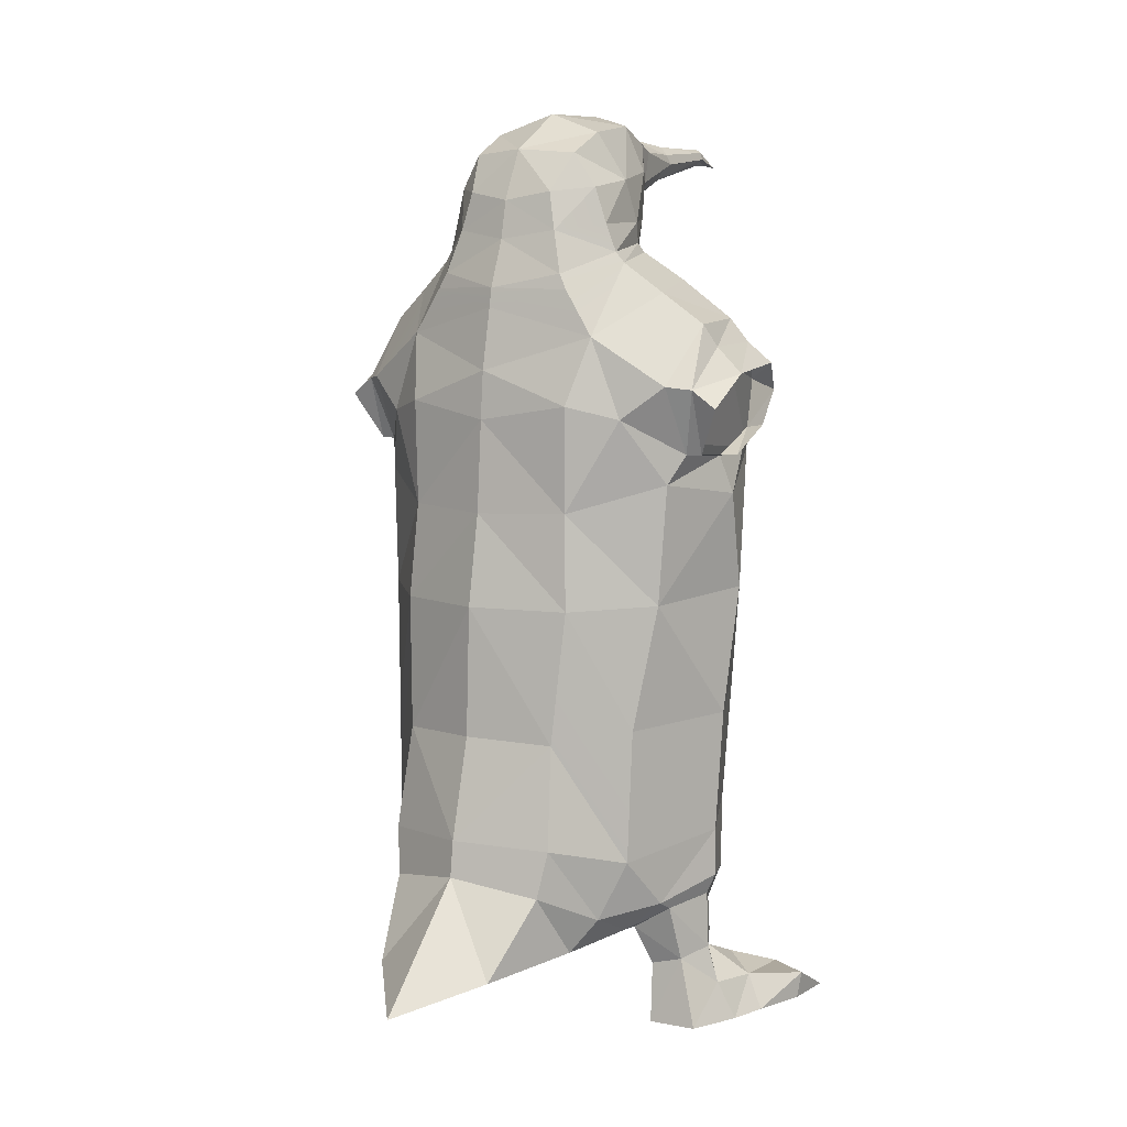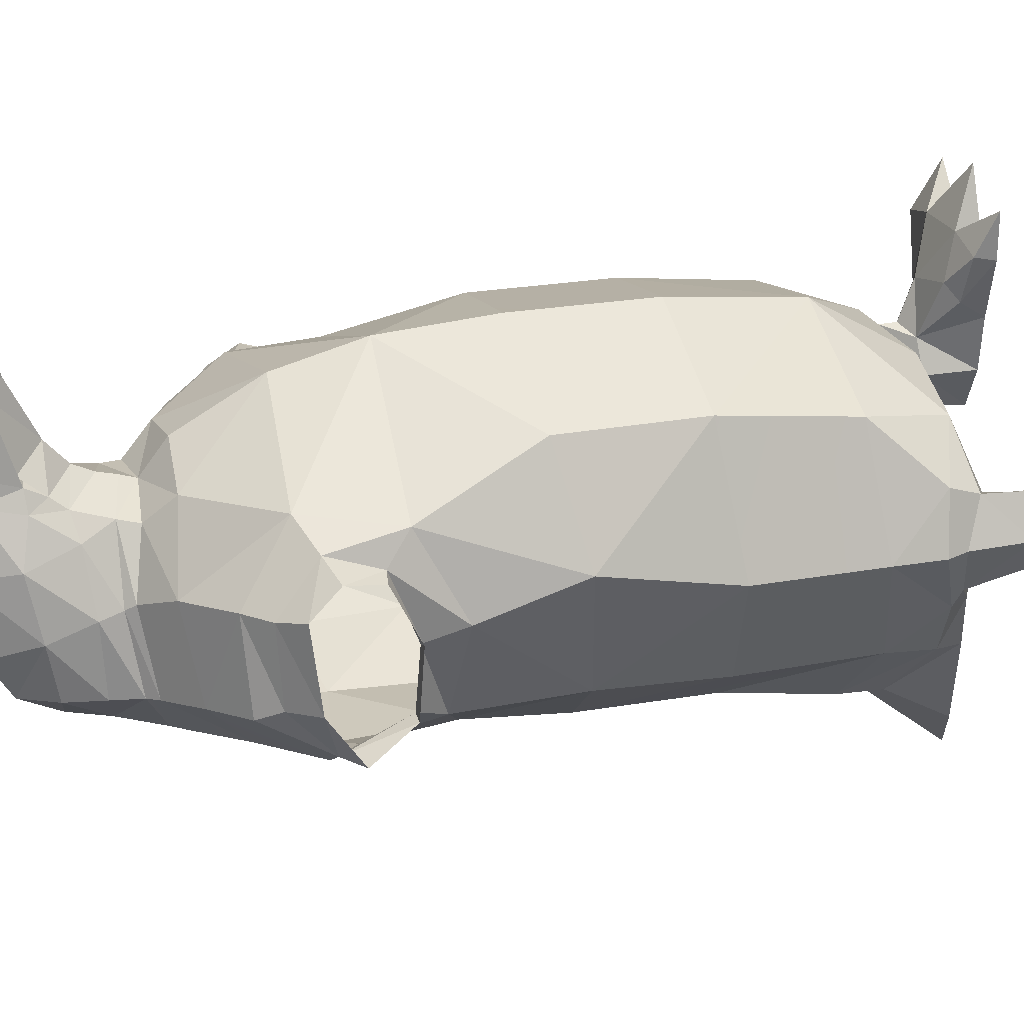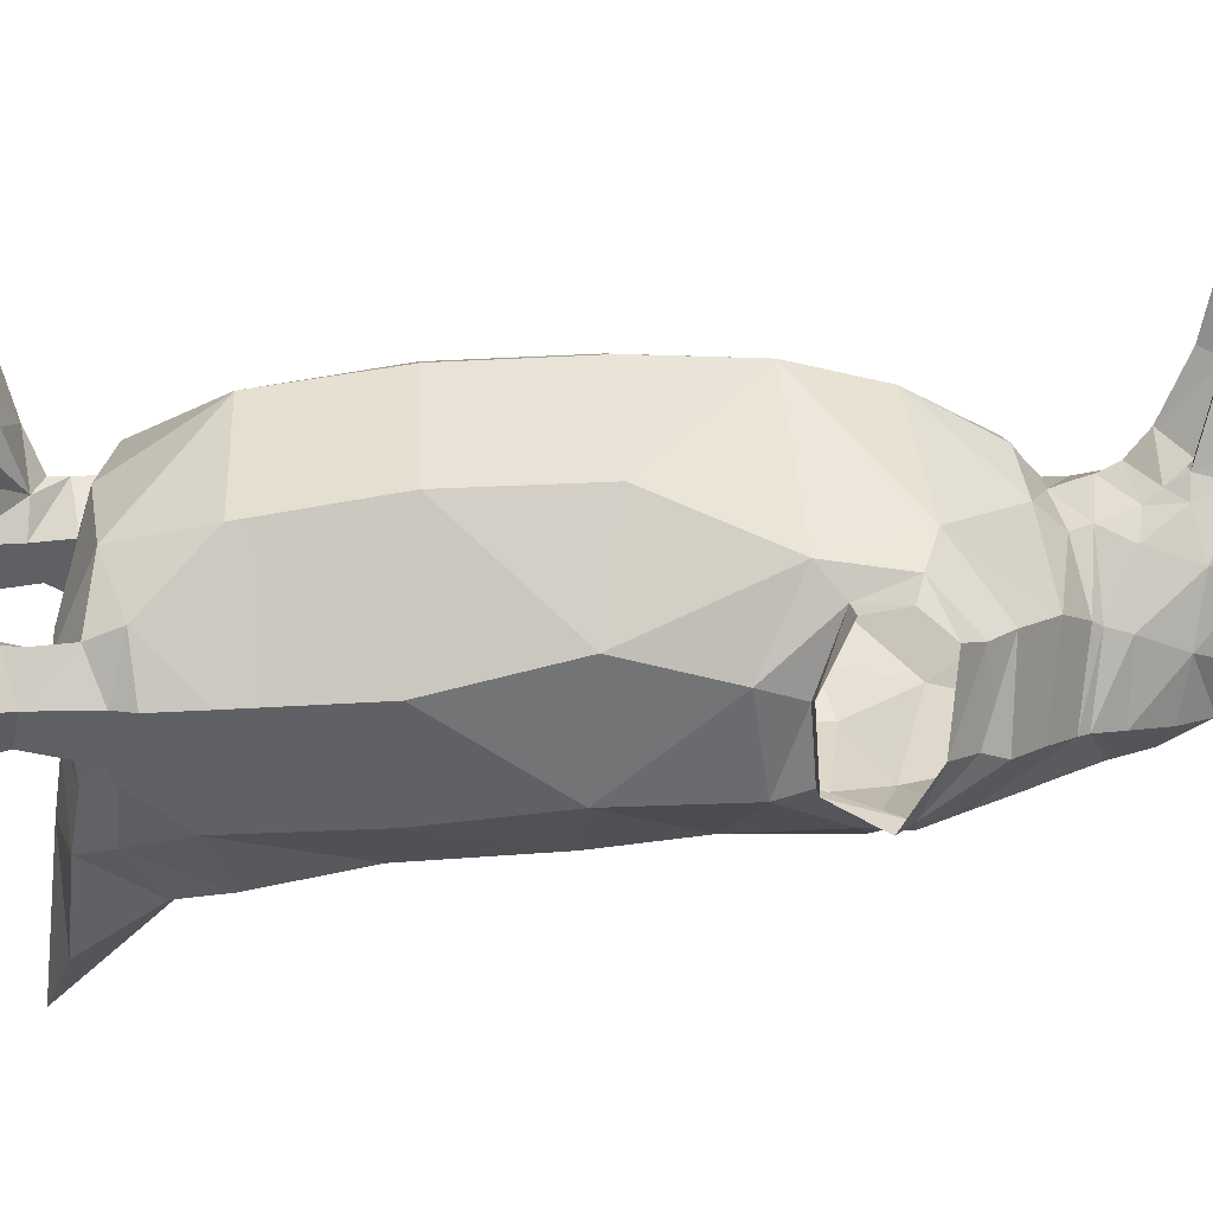
<metadata>
{"format":"obj","ext":"obj","renderer":"f3d","projection":"perspective","resolution":1024,"background":"white","views":[{"elev":8.1,"azim":-146.1,"up":"+Y"},{"elev":31.1,"azim":-105.6,"up":"+Z"},{"elev":22.9,"azim":86.9,"up":"+Z"}]}
</metadata>
<code>
o Pie_izq
v 0.3233 0.1752 0.09737
v 0.4072 0.1108 0.1341
v 0.3891 0.1193 0.0235
v 0.3356 0.14 0.1811
v 0.2755 0.154 0.08563
v 0.2499 0.1195 0.2079
v 0.3271 0.2115 0.09554
v 0.3683 0.2005 0.01761
v 0.3395 0.1843 -0.05255
v 0.3819 0.0382 -0.06916
v 0.4248 0.0382 0.04107
v 0.444 0.0382 0.1248
v 0.2789 0.0382 -0.07869
v 0.2718 0.1654 -0.05991
v 0.2402 0.0382 0.01728
v 0.2424 0.1483 0.01958
v 0.2178 0.232 0.0362
v 0.2424 0.1483 0.01958
v 0.2402 0.0382 0.01728
v 0.2251 0.09464 0.1756
v 0.2082 0.08335 0.2747
v 0.2814 0.09108 0.2956
v 0.3954 0.09917 0.2848
v 0.4803 0.09453 0.2513
v 0.4755 0.0382 0.2396
v 0.4763 0.0382 0.3552
v 0.3415 0.0382 0.4023
v 0.3903 0.0382 0.2782
v 0.2827 0.0382 0.2865
v 0.2094 0.0382 0.3627
v 0.2049 0.0382 0.2637
v 0.2306 0.0382 0.1344
v 0.3415 0.0382 0.4023
v 0.2827 0.0382 0.2865
v 0.3903 0.0382 0.2782
v 0.2306 0.0382 0.1344
v 0.2049 0.0382 0.2637
v 0.2094 0.0382 0.3627
v 0.3954 0.09917 0.2848
v 0.4763 0.0382 0.3552
v 0.4755 0.0382 0.2396
v 0.444 0.0382 0.1248
v 0.4248 0.0382 0.04107
v 0.2402 0.0382 0.01728
v 0.3819 0.0382 -0.06916
v 0.2789 0.0382 -0.07869
f 1 2 3
f 1 4 2
f 4 5 6
f 4 1 5
f 5 1 7
f 1 8 7
f 1 3 8
f 9 8 3
f 9 3 10
f 10 3 11
f 2 11 3
f 2 12 11
f 13 9 10
f 13 14 9
f 15 5 16
f 5 7 16
f 7 17 16
f 18 14 13
f 18 13 19
f 5 20 6
f 6 20 21
f 6 21 22
f 22 4 6
f 4 22 23
f 2 4 23
f 2 23 24
f 24 12 2
f 24 25 12
f 26 25 24
f 26 24 23
f 27 28 23
f 27 23 22
f 27 22 29
f 30 29 22
f 30 22 21
f 30 21 31
f 31 21 20
f 31 20 32
f 32 20 5
f 32 5 15
f 33 34 35
f 35 34 36
f 36 34 37
f 38 37 34
f 39 35 40
f 35 41 40
f 42 41 35
f 35 36 42
f 36 43 42
f 36 44 43
f 44 45 43
f 44 46 45
o Pie_der
v -0.2016 0.0382 0.2663
v -0.2047 0.0382 0.3653
v -0.279 0.0382 0.29
v -0.2289 0.0382 0.1373
v -0.3868 0.0382 0.2831
v -0.3364 0.0382 0.4066
v -0.3827 0.0382 -0.06432
v -0.2799 0.0382 -0.07515
v -0.24 0.0382 0.02032
v -0.4242 0.0382 0.04645
v -0.4424 0.0382 0.1304
v -0.4725 0.0382 0.2456
v -0.4717 0.0382 0.3612
v -0.3918 0.09917 0.2898
v -0.2743 0.154 0.08911
v -0.3333 0.14 0.1853
v -0.2472 0.1195 0.211
v -0.322 0.1752 0.1015
v -0.4054 0.1108 0.1393
v -0.3888 0.1193 0.02843
v -0.3827 0.0382 -0.06432
v -0.4242 0.0382 0.04645
v -0.4424 0.0382 0.1304
v -0.3258 0.2115 0.09968
v -0.368 0.2005 0.02227
v -0.3402 0.1843 -0.04824
v -0.2799 0.0382 -0.07515
v -0.2725 0.1654 -0.05646
v -0.2422 0.1483 0.02265
v -0.24 0.0382 0.02032
v -0.2173 0.232 0.03896
v -0.2422 0.1483 0.02265
v -0.24 0.0382 0.02032
v -0.2289 0.0382 0.1373
v -0.2229 0.09464 0.1785
v -0.2016 0.0382 0.2663
v -0.2047 0.08335 0.2773
v -0.2047 0.0382 0.3653
v -0.2777 0.09108 0.2991
v -0.279 0.0382 0.29
v -0.3364 0.0382 0.4066
v -0.3918 0.09917 0.2898
v -0.3868 0.0382 0.2831
v -0.4771 0.09453 0.2574
v -0.4725 0.0382 0.2456
v -0.4717 0.0382 0.3612
f 47 48 49
f 49 50 47
f 50 49 51
f 49 52 51
f 53 54 55
f 53 55 56
f 56 55 50
f 56 50 57
f 50 51 57
f 58 57 51
f 58 51 59
f 51 60 59
f 61 62 63
f 61 64 62
f 65 62 64
f 65 64 66
f 66 67 68
f 68 65 66
f 68 69 65
f 70 64 61
f 71 64 70
f 71 66 64
f 66 71 72
f 66 72 67
f 72 73 67
f 72 74 73
f 75 76 73
f 75 73 74
f 77 70 78
f 70 61 78
f 61 79 78
f 61 80 79
f 61 81 80
f 81 82 80
f 81 83 82
f 83 84 82
f 85 84 83
f 86 84 85
f 85 87 86
f 88 87 85
f 89 87 88
f 81 61 63
f 83 81 63
f 83 63 85
f 62 85 63
f 85 62 88
f 88 62 65
f 88 65 90
f 69 90 65
f 69 91 90
f 91 92 90
f 90 92 88
o BodyPinguino
v 0.001264 1.829 0.1996
v 0.0562 1.877 0.236
v 0.07097 1.829 0.1991
v 0.01873 1.93 0.5622
v 0.003562 1.93 0.5623
v 0.003949 1.919 0.6234
v 0.002414 1.916 0.3811
v 0.03208 1.916 0.3809
v 0.001605 1.886 0.2533
v 0.001264 1.829 0.1996
v 0.004152 1.914 0.6555
v 0.003412 1.925 0.5387
v 0.0237 1.931 0.5659
v 0.04204 1.914 0.3874
v 0.002403 1.912 0.3793
v 0.001735 1.896 0.2739
v 0.07224 1.868 0.2224
v 0.001468 1.863 0.2318
v 0.001264 1.829 0.1996
v -0.4285 1.419 0.1786
v -0.4125 1.343 0.1582
v -0.3733 1.336 0.1606
v -0.3635 1.439 0.1987
v -0.4474 1.479 0.1305
v -0.4007 1.524 0.1105
v -0.4688 1.464 -0.03758
v -0.4181 1.519 -0.04991
v -0.4189 1.434 -0.1544
v -0.4708 1.396 -0.1485
v -0.419 1.298 -0.1124
v -0.3844 1.296 -0.1159
v -0.3757 1.441 -0.19
v -0.001105 1.93 -0.1745
v -0.001411 1.822 -0.2228
v -0.1006 1.84 -0.2039
v -0.1196 1.76 -0.2155
v -0.001512 1.741 -0.2388
v -0.1464 1.67 -0.2347
v -0.001748 1.641 -0.2759
v -0.1051 1.985 0.08447
v 0.000873 2.01 0.1378
v -0.000282 2.009 -0.04458
v -0.1265 1.966 -0.06045
v -0.1235 1.921 -0.1458
v -0.1704 1.85 -0.1366
v -0.1936 1.774 -0.1305
v -0.1713 1.867 -0.01952
v -0.214 1.715 -0.1242
v -0.1781 1.777 0.01593
v -0.14 1.887 0.1041
v -0.07479 1.952 0.2012
v 0.001448 1.983 0.2286
v -0.03712 1.914 0.3879
v -0.03056 1.936 0.3794
v -0.06448 1.936 0.2458
v -0.06942 1.868 0.2233
v -0.09207 1.866 0.1842
v -0.1194 1.788 0.1325
v -0.1737 1.733 0.02754
v -0.2319 1.692 -0.1201
v -0.2264 1.541 -0.2382
v -0.3121 1.63 -0.09524
v -0.1822 1.714 0.04065
v -0.09504 1.726 0.1563
v -0.0782 1.798 0.1758
v -0.06844 1.829 0.2
v -0.1639 1.638 -0.2379
v 0.001091 1.673 0.1723
v 0.001168 1.705 0.1843
v -0.1091 1.686 0.1499
v -0.1316 1.626 0.2074
v -0.2543 1.656 0.08326
v -0.3578 1.573 0.1098
v -0.3966 1.566 -0.07232
v -0.4181 1.519 -0.04991
v -0.4189 1.434 -0.1544
v -0.3757 1.441 -0.19
v -0.2867 1.47 0.2364
v -0.3635 1.439 0.1987
v -0.4007 1.524 0.1105
v -0.3421 1.287 0.2149
v -0.3733 1.336 0.1606
v -0.4024 1.203 0.04936
v -0.3868 1.286 0.01863
v -0.3917 0.9941 0.1014
v 0.002205 0.4905 0.348
v 0.002441 0.7578 0.3854
v -0.2659 0.7537 0.2968
v -0.268 1.036 0.3037
v 0.002423 1.269 0.3825
v 0.002147 1.447 0.339
v 0.00155 1.617 0.2448
v 0.002492 1.039 0.3934
v -0.2579 0.262 -0.1479
v -0.2056 0.2376 -0.2849
v -0.1803 0.2308 -0.09567
v -0.2457 0.2516 -0.089
v -0.2173 0.232 0.03896
v -0.1254 0.2265 0.03807
v -0.207 0.304 0.1996
v 0.001326 0.2786 0.2093
v -0.2673 0.4852 0.2551
v -0.3918 0.726 0.0369
v -0.3335 0.3509 0.133
v -0.3817 0.4665 0.02458
v -0.3088 0.7151 -0.2014
v -0.3439 0.98 -0.1586
v -0.3016 0.4308 -0.2093
v -0.256 0.3094 -0.252
v -0.3278 0.3236 -0.1146
v -0.3832 0.3644 0.02276
v -0.3646 0.3207 0.01979
v -0.3196 0.2855 0.1027
v -0.33 0.3052 -0.0816
v -0.002089 1.17 -0.3298
v -0.2043 0.9726 -0.2995
v -0.1918 1.176 -0.2843
v -0.002296 0.9748 -0.3624
v -0.1834 0.6908 -0.3234
v -0.002365 0.6987 -0.3733
v -0.002695 0.4835 -0.4255
v -0.199 0.473 -0.3575
v -0.1829 0.3724 -0.3758
v 0.000278 0.2294 0.04387
v -0.000775 0.2199 -0.1223
v -0.002072 0.1922 -0.3271
v -0.1412 0.2155 -0.4949
v -0.002756 0.4058 -0.4351
v -0.004152 0.1582 -0.6555
v 0.001264 1.829 0.1996
v -0.06844 1.829 0.2
v -0.05321 1.877 0.2367
v -0.01161 1.93 0.5624
v -0.02725 1.916 0.3813
v 0.001264 1.829 0.1996
v 0.001264 1.829 0.1996
v -0.06942 1.868 0.2233
v -0.03712 1.914 0.3879
v -0.01653 1.931 0.5661
v -0.3733 1.336 0.1606
v -0.4125 1.343 0.1582
v -0.4197 1.287 0.03646
v -0.3868 1.286 0.01863
v -0.419 1.298 -0.1124
v -0.3844 1.296 -0.1159
v 0.2705 0.4852 0.2517
v 0.2096 0.304 0.197
v 0.3351 0.3509 0.1288
v 0.382 0.4665 0.01975
v 0.3835 0.3644 0.0179
v 0.2178 0.232 0.0362
v 0.3209 0.2855 0.09865
v 0.3648 0.3207 0.01517
v 0.3289 0.3052 -0.08578
v 0.3264 0.3236 -0.1188
v 0.2989 0.4308 -0.2131
v 0.256 0.262 -0.1512
v 0.2445 0.2516 -0.0921
v 0.2528 0.3094 -0.2552
v 0.1944 0.473 -0.36
v 0.1793 0.6908 -0.3257
v 0.3063 0.7151 -0.2053
v 0.3922 0.726 0.03194
v 0.2696 0.7537 0.2934
v 0.1781 0.3724 -0.3781
v 0.2005 0.9726 -0.3021
v 0.3419 0.98 -0.1629
v 0.393 0.9941 0.09646
v 0.1882 1.176 -0.2867
v 0.3829 1.296 -0.1208
v 0.288 1.372 -0.2323
v 0.3732 1.441 -0.1947
v 0.2234 1.541 -0.2411
v 0.1906 1.399 -0.2907
v 0.3561 1.234 -0.1535
v 0.403 1.203 0.04426
v 0.3448 1.287 0.2105
v 0.2718 1.036 0.3003
v 0.387 1.286 0.01373
v 0.3753 1.336 0.1559
v 0.3659 1.439 0.1941
v 0.2897 1.47 0.2328
v 0.3592 1.573 0.1052
v 0.402 1.524 0.1055
v 0.3956 1.566 -0.07734
v 0.3109 1.63 -0.09918
v 0.4175 1.519 -0.0552
v 0.4169 1.434 -0.1597
v 0.2304 1.692 -0.123
v 0.1608 1.638 -0.24
v 0.1434 1.67 -0.2365
v -0.001792 1.599 -0.2829
v -0.00195 1.469 -0.3079
v -0.002003 1.366 -0.3161
v 0.1168 1.76 -0.217
v 0.09804 1.84 -0.2051
v 0.1216 1.921 -0.1474
v 0.1258 1.966 -0.06205
v 0.1711 1.867 -0.02168
v 0.1062 1.985 0.08313
v 0.1413 1.887 0.1023
v 0.1783 1.777 0.01367
v 0.0944 1.866 0.183
v 0.1211 1.788 0.1309
v 0.174 1.733 0.02533
v 0.07733 1.952 0.2002
v 0.07224 1.868 0.2224
v 0.07097 1.829 0.1991
v 0.08042 1.798 0.1748
v 0.09702 1.726 0.1551
v 0.1827 1.714 0.03834
v 0.06759 1.936 0.245
v 0.04204 1.914 0.3874
v 0.2553 1.656 0.08003
v 0.1342 1.626 0.2057
v 0.111 1.686 0.1485
v 0.3753 1.336 0.1559
v 0.4144 1.343 0.153
v 0.4308 1.419 0.1731
v 0.3659 1.439 0.1941
v 0.449 1.479 0.1248
v 0.402 1.524 0.1055
v 0.4683 1.464 -0.04351
v 0.4175 1.519 -0.0552
v 0.4169 1.434 -0.1597
v 0.4689 1.396 -0.1544
v 0.4175 1.298 -0.1177
v 0.3829 1.296 -0.1208
v 0.3732 1.441 -0.1947
v 0.387 1.286 0.01373
v 0.3829 1.296 -0.1208
v 0.4175 1.298 -0.1177
v 0.4201 1.287 0.03114
v 0.3753 1.336 0.1559
v 0.4144 1.343 0.153
v 0.1687 1.85 -0.1387
v 0.1919 1.774 -0.133
v 0.2124 1.715 -0.1269
v 0.03536 1.936 0.3789
v 0.001752 1.968 0.2766
v 0.002596 1.955 0.4098
v 0.01838 1.947 0.566
v 0.003657 1.954 0.5773
v 0.004152 1.914 0.6555
v 0.0237 1.931 0.5659
v 0.3271 0.2115 0.09554
v 0.3209 0.2855 0.09865
v 0.2178 0.232 0.0362
v 0.3683 0.2005 0.01761
v 0.3648 0.3207 0.01517
v 0.3289 0.3052 -0.08578
v 0.3395 0.1843 -0.05255
v 0.2445 0.2516 -0.0921
v 0.2718 0.1654 -0.05991
v 0.2178 0.232 0.0362
v 0.2424 0.1483 0.01958
v -0.2173 0.232 0.03896
v -0.2422 0.1483 0.02265
v -0.2725 0.1654 -0.05646
v -0.2457 0.2516 -0.089
v -0.3402 0.1843 -0.04824
v -0.33 0.3052 -0.0816
v -0.368 0.2005 0.02227
v -0.3646 0.3207 0.01979
v -0.3196 0.2855 0.1027
v -0.3258 0.2115 0.09968
v -0.2173 0.232 0.03896
v 0.003949 1.919 0.6234
v 0.003632 1.918 0.5733
v 0.01873 1.93 0.5622
v 0.002488 1.879 0.3927
v 0.03208 1.916 0.3809
v 0.001701 1.824 0.2686
v 0.0562 1.877 0.236
v 0.07097 1.829 0.1991
v 0.001371 1.782 0.2164
v 0.08042 1.798 0.1748
v 0.001238 1.743 0.1955
v 0.09702 1.726 0.1551
v 0.001168 1.705 0.1843
v 0.1259 0.2265 0.03648
v 0.179 0.2308 -0.09794
v 0.202 0.2376 -0.2875
v 0.135 0.2155 -0.4967
v -0.01161 1.93 0.5624
v -0.02725 1.916 0.3813
v -0.05321 1.877 0.2367
v -0.06844 1.829 0.2
v -0.0782 1.798 0.1758
v -0.09504 1.726 0.1563
v -0.358 1.234 -0.1489
v -0.3844 1.296 -0.1159
v -0.2909 1.372 -0.2287
v -0.1943 1.399 -0.2882
v -0.01121 1.947 0.5662
v -0.01653 1.931 0.5661
f 93 94 95
f 96 97 98
f 99 97 96
f 99 96 100
f 101 99 100
f 101 100 94
f 102 101 94
f 103 104 105
f 104 106 105
f 104 107 106
f 106 107 108
f 106 108 109
f 108 110 109
f 110 95 109
f 110 111 95
f 112 113 114
f 112 114 115
f 116 112 115
f 116 115 117
f 117 118 116
f 117 119 118
f 120 118 119
f 120 121 118
f 120 122 121
f 123 120 124
f 123 122 120
f 125 126 127
f 126 128 127
f 126 129 128
f 130 129 131
f 132 133 134
f 132 134 135
f 125 135 134
f 125 136 135
f 125 127 136
f 136 127 137
f 128 137 127
f 128 138 137
f 138 139 137
f 136 137 139
f 136 139 135
f 139 132 135
f 130 128 129
f 140 128 130
f 140 138 128
f 141 138 140
f 138 141 139
f 141 142 139
f 139 142 132
f 142 143 132
f 143 133 132
f 143 144 133
f 145 146 147
f 145 147 148
f 148 147 143
f 148 143 149
f 142 149 143
f 150 149 142
f 141 150 142
f 150 141 151
f 141 140 151
f 151 140 152
f 152 153 154
f 155 152 154
f 151 152 155
f 155 156 151
f 150 151 156
f 156 157 150
f 150 157 149
f 158 149 157
f 158 148 149
f 152 159 153
f 160 161 156
f 160 162 163
f 160 156 162
f 155 162 156
f 162 155 164
f 155 154 164
f 154 165 164
f 154 166 165
f 167 165 166
f 168 167 166
f 168 166 169
f 169 166 154
f 162 164 163
f 164 170 163
f 164 165 170
f 165 171 170
f 165 172 171
f 167 172 165
f 171 173 170
f 171 174 173
f 174 175 173
f 174 176 175
f 173 175 177
f 178 179 180
f 181 180 179
f 180 181 177
f 173 177 181
f 181 182 173
f 182 170 173
f 182 183 170
f 183 163 170
f 183 184 163
f 160 163 184
f 181 185 182
f 181 179 185
f 186 187 188
f 186 188 189
f 190 189 188
f 190 188 191
f 192 190 191
f 191 193 192
f 192 193 178
f 192 178 194
f 178 180 194
f 195 194 180
f 192 194 196
f 197 196 194
f 195 197 194
f 197 195 198
f 199 198 195
f 197 198 200
f 201 202 200
f 202 197 200
f 202 203 197
f 197 203 196
f 204 196 203
f 204 205 196
f 205 192 196
f 192 205 190
f 206 203 202
f 206 204 203
f 201 186 202
f 206 202 186
f 206 186 189
f 207 208 209
f 207 210 208
f 210 211 208
f 210 212 211
f 211 212 213
f 211 213 214
f 213 215 214
f 214 215 201
f 187 201 215
f 187 186 201
f 191 216 193
f 217 216 191
f 217 191 188
f 217 188 187
f 217 187 218
f 218 187 219
f 187 215 219
f 219 215 220
f 213 220 215
f 218 219 221
f 219 220 221
f 222 223 224
f 97 225 98
f 99 225 97
f 99 226 225
f 101 226 99
f 101 224 226
f 227 224 101
f 223 228 110
f 110 229 223
f 110 108 229
f 108 230 229
f 108 107 230
f 230 107 104
f 230 104 231
f 104 103 231
f 232 233 234
f 232 234 235
f 236 235 234
f 236 237 235
f 238 239 240
f 240 241 238
f 240 242 241
f 239 243 244
f 239 244 240
f 240 244 245
f 240 245 242
f 242 245 246
f 242 246 247
f 241 242 247
f 241 247 248
f 249 246 250
f 249 247 246
f 247 249 251
f 247 251 248
f 251 252 248
f 253 248 252
f 253 254 248
f 254 241 248
f 254 255 241
f 238 241 255
f 238 255 256
f 256 178 238
f 256 179 178
f 251 257 252
f 257 213 252
f 213 253 252
f 213 212 253
f 253 212 210
f 253 210 258
f 258 254 253
f 258 259 254
f 255 254 259
f 255 259 260
f 259 258 261
f 262 263 264
f 263 265 264
f 263 266 265
f 261 266 263
f 261 263 267
f 259 261 267
f 259 267 268
f 259 268 260
f 260 268 269
f 260 269 270
f 262 267 263
f 267 262 271
f 267 271 268
f 268 271 272
f 268 272 269
f 269 272 273
f 260 256 255
f 260 270 256
f 179 256 270
f 179 270 185
f 182 185 270
f 182 270 269
f 274 182 269
f 269 273 274
f 273 275 274
f 273 276 275
f 274 183 182
f 275 277 278
f 275 276 279
f 275 279 277
f 277 279 280
f 277 280 264
f 278 277 264
f 278 264 265
f 265 281 278
f 265 282 281
f 283 281 282
f 131 283 282
f 131 282 284
f 284 282 265
f 284 265 285
f 266 285 265
f 266 286 285
f 261 286 266
f 261 207 286
f 207 261 258
f 207 258 210
f 129 283 131
f 129 287 283
f 287 129 126
f 287 126 288
f 125 288 126
f 125 289 288
f 290 289 125
f 289 290 291
f 292 291 290
f 292 293 291
f 294 291 293
f 295 296 293
f 294 293 296
f 297 294 296
f 298 293 292
f 298 295 293
f 298 299 295
f 295 299 300
f 295 300 301
f 295 301 296
f 301 302 296
f 297 296 302
f 302 303 297
f 281 297 303
f 298 304 299
f 304 305 299
f 302 161 160
f 278 281 303
f 278 303 306
f 275 278 306
f 274 275 306
f 274 306 307
f 307 183 274
f 307 184 183
f 307 160 184
f 307 308 160
f 302 160 308
f 302 308 303
f 306 303 308
f 306 308 307
f 309 310 311
f 309 311 312
f 312 311 313
f 312 313 314
f 315 314 313
f 315 316 314
f 315 317 316
f 315 318 317
f 319 317 318
f 317 320 321
f 317 319 320
f 322 323 324
f 322 324 325
f 325 326 322
f 325 327 326
f 288 289 328
f 289 291 328
f 291 329 328
f 291 294 329
f 330 329 294
f 330 294 297
f 281 330 297
f 283 330 281
f 287 330 283
f 287 329 330
f 287 328 329
f 287 288 328
f 331 332 333
f 333 334 331
f 333 335 334
f 336 334 335
f 336 337 334
f 334 337 305
f 334 305 331
f 304 331 305
f 331 304 332
f 144 332 304
f 144 304 298
f 133 144 298
f 133 298 292
f 134 133 292
f 134 292 290
f 290 125 134
f 338 339 340
f 339 338 341
f 339 341 342
f 341 343 342
f 341 344 343
f 344 345 343
f 344 346 345
f 346 347 345
f 346 348 347
f 349 350 351
f 349 351 352
f 352 351 353
f 352 353 354
f 355 354 353
f 355 356 354
f 355 357 356
f 355 358 357
f 359 357 358
f 360 361 362
f 363 362 361
f 363 364 362
f 364 363 365
f 364 365 366
f 367 366 365
f 367 365 368
f 368 369 367
f 368 370 369
f 370 371 369
f 370 372 371
f 193 216 373
f 373 216 217
f 373 217 374
f 375 374 217
f 375 217 218
f 376 375 218
f 257 375 376
f 220 257 376
f 257 220 213
f 220 376 221
f 376 218 221
f 239 238 178
f 239 178 193
f 193 373 239
f 239 373 243
f 374 243 373
f 374 250 243
f 374 249 250
f 375 249 374
f 249 375 251
f 257 251 375
f 361 360 377
f 377 363 361
f 377 378 363
f 365 363 378
f 365 378 379
f 365 379 380
f 365 380 368
f 381 368 380
f 381 370 368
f 382 370 381
f 382 372 370
f 180 177 195
f 199 195 177
f 175 199 177
f 175 383 199
f 176 383 175
f 176 384 383
f 385 383 384
f 385 384 169
f 153 385 169
f 169 154 153
f 153 386 385
f 385 386 209
f 385 209 383
f 209 199 383
f 209 208 199
f 198 199 208
f 198 208 211
f 211 200 198
f 211 214 200
f 214 201 200
f 152 140 130
f 152 130 159
f 159 130 131
f 159 131 284
f 153 159 284
f 153 284 285
f 285 386 153
f 285 286 386
f 286 209 386
f 286 207 209
f 147 144 143
f 147 332 144
f 332 147 146
f 332 146 333
f 387 333 146
f 387 335 333
f 387 336 335
f 388 336 387
f 145 388 387
f 145 387 146

</code>
